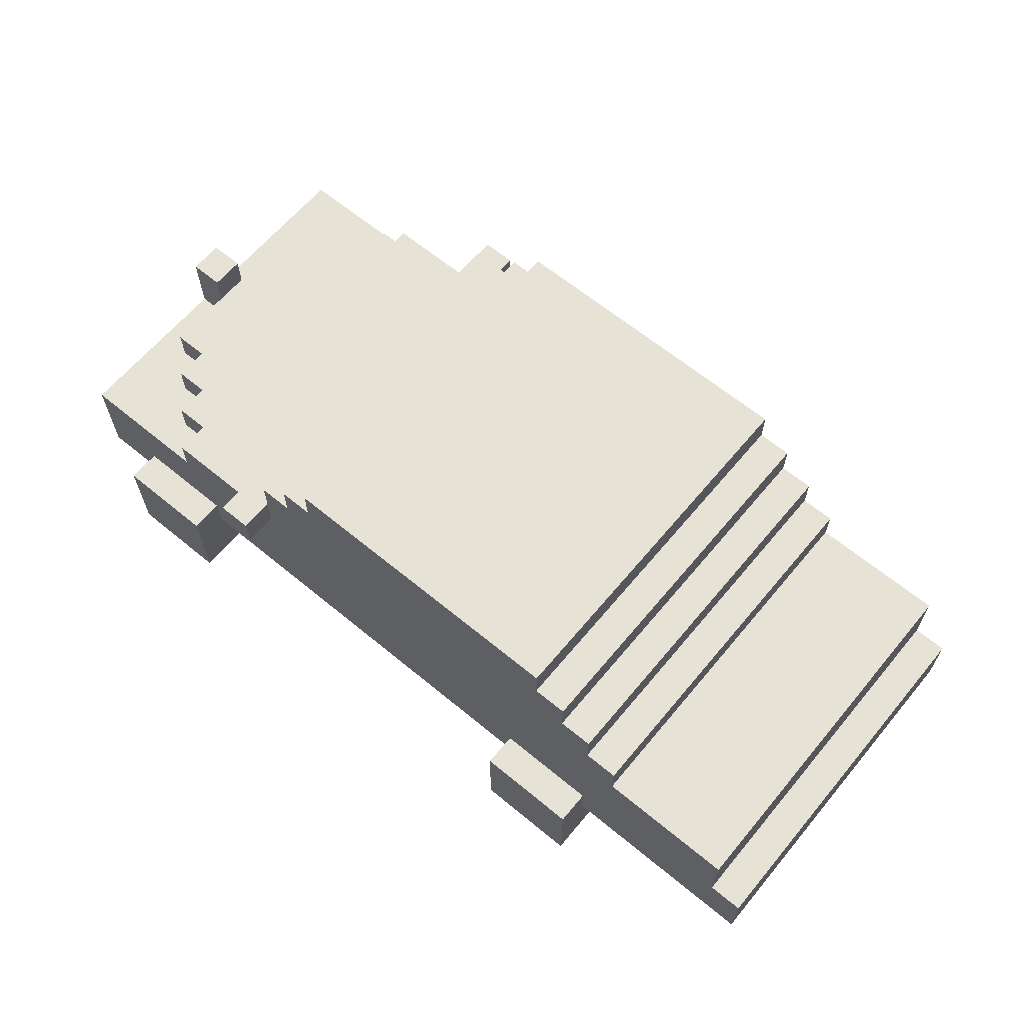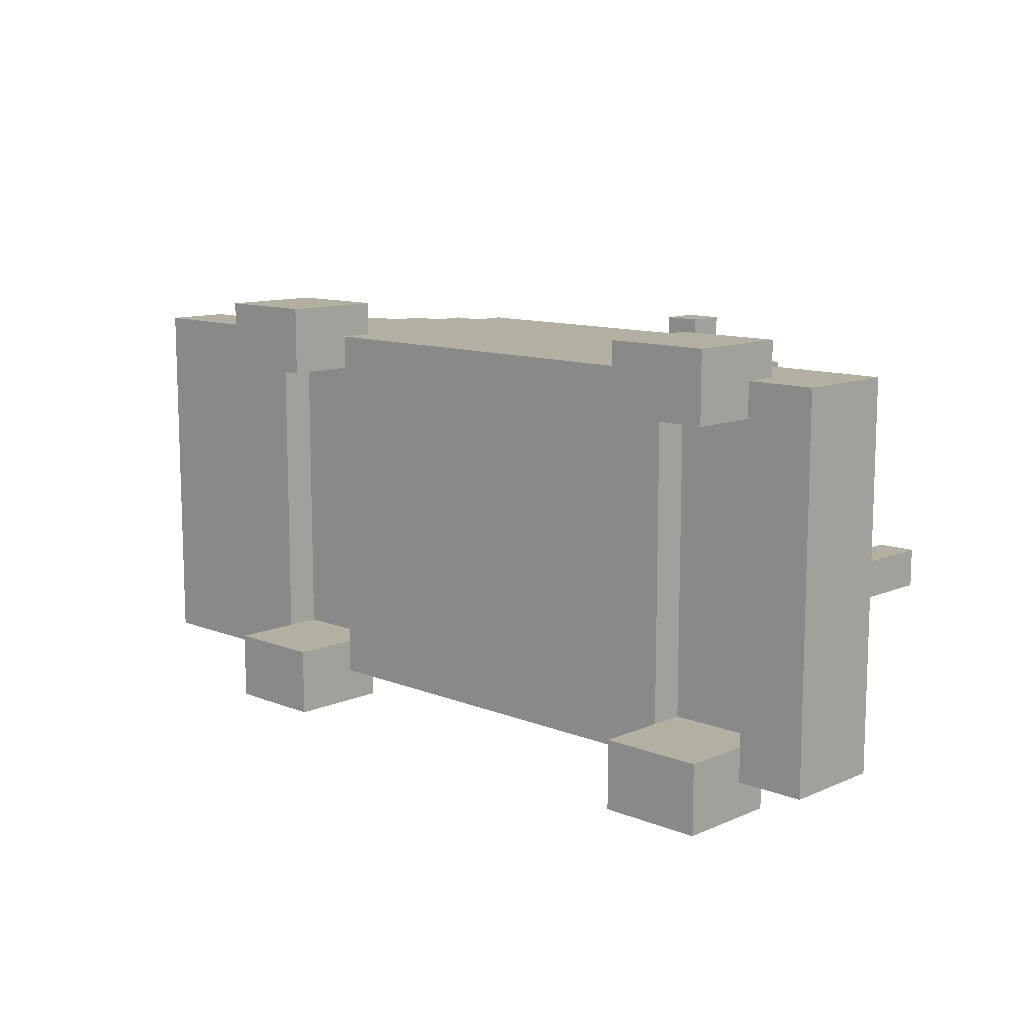
<metadata>
{"format":"obj","ext":"obj","renderer":"f3d","projection":"perspective","resolution":1024,"background":"white","views":[{"elev":63.9,"azim":-140.2,"up":"+Y"},{"elev":11.2,"azim":44.0,"up":"+Z"}]}
</metadata>
<code>
g Voiture_05
v -12 2 9
v -12 2 -2
v -12 4 9
v -12 4 -2
v -11 4 9
v -11 4 8
v -11 4 -1
v -11 4 -2
v -11 5 5
v -11 5 2
v -11 6 9
v -11 6 8
v -11 6 5
v -11 6 2
v -11 6 -1
v -11 6 -2
v -7 6 9
v -7 6 -2
v -7 7 9
v -7 7 -2
v -6 0 10
v -6 0 8
v -6 0 -1
v -6 0 -3
v -6 2 9
v -6 2 8
v -6 2 -1
v -6 2 -2
v -6 3 10
v -6 3 9
v -6 3 -2
v -6 3 -3
v -6 7 9
v -6 7 8
v -6 7 -1
v -6 7 -2
v -6 8 9
v -6 8 8
v -6 8 -1
v -6 8 -2
v -5 8 9
v -5 8 8
v -5 8 -1
v -5 8 -2
v -5 9 9
v -5 9 8
v -5 9 -1
v -5 9 -2
v -4 9 9
v -4 9 8
v -4 9 -1
v -4 9 -2
v -4 10 9
v -4 10 -2
v -3 2 8
v -3 2 -1
v -3 3 8
v -3 3 -1
v -1 7 8
v -1 7 -0
v -1 8 8
v -1 8 7
v -1 8 6
v -1 8 -0
v -1 9 7
v -1 9 6
v 0 8 8
v 0 8 7
v 0 9 8
v 0 9 7
v 7 6 10
v 7 6 9
v 7 6 -2
v 7 6 -3
v 7 7 10
v 7 7 9
v 7 7 -2
v 7 7 -3
v 10 0 10
v 10 0 8
v 10 0 -1
v 10 0 -3
v 10 2 9
v 10 2 8
v 10 2 -1
v 10 2 -2
v 10 3 10
v 10 3 9
v 10 3 -2
v 10 3 -3
v 13 2 8
v 13 2 -1
v 13 3 8
v 13 3 -1
v 14 6 4
v 14 6 3
v 14 7 4
v 14 7 3
v -6 2 8
v -6 2 -1
v -6 3 8
v -6 3 -1
v -3 0 10
v -3 0 8
v -3 0 -1
v -3 0 -3
v -3 2 9
v -3 2 8
v -3 2 -1
v -3 2 -2
v -3 3 10
v -3 3 9
v -3 3 -2
v -3 3 -3
v -2 7 8
v -2 7 -0
v -2 8 6
v -2 8 -0
v -2 9 8
v -2 9 6
v 5 9 9
v 5 9 8
v 5 9 7
v 5 9 6
v 5 9 -1
v 5 9 -2
v 5 10 9
v 5 10 -2
v 6 8 9
v 6 8 8
v 6 8 7
v 6 8 6
v 6 8 5
v 6 8 4
v 6 8 -1
v 6 8 -2
v 6 9 9
v 6 9 8
v 6 9 7
v 6 9 6
v 6 9 -1
v 6 9 -2
v 7 7 9
v 7 7 8
v 7 7 5
v 7 7 4
v 7 7 3
v 7 7 2
v 7 7 -1
v 7 7 -2
v 7 8 9
v 7 8 8
v 7 8 5
v 7 8 4
v 7 8 -1
v 7 8 -2
v 8 6 10
v 8 6 9
v 8 6 8
v 8 6 3
v 8 6 2
v 8 6 -1
v 8 6 -2
v 8 6 -3
v 8 7 10
v 8 7 8
v 8 7 3
v 8 7 2
v 8 7 -1
v 8 7 -3
v 10 2 8
v 10 2 -1
v 10 3 8
v 10 3 -1
v 11 5 9
v 11 5 8
v 11 5 -1
v 11 5 -2
v 11 6 9
v 11 6 8
v 11 6 -1
v 11 6 -2
v 12 5 8
v 12 5 7
v 12 5 -0
v 12 5 -1
v 12 6 8
v 12 6 7
v 12 6 -0
v 12 6 -1
v 13 0 10
v 13 0 8
v 13 0 -1
v 13 0 -3
v 13 2 9
v 13 2 8
v 13 2 -1
v 13 2 -2
v 13 3 10
v 13 3 9
v 13 3 -2
v 13 3 -3
v 13 5 7
v 13 5 6
v 13 5 1
v 13 5 -0
v 13 6 7
v 13 6 6
v 13 6 1
v 13 6 -0
v 14 5 6
v 14 5 4
v 14 5 3
v 14 5 1
v 14 6 6
v 14 6 4
v 14 6 3
v 14 6 1
v 15 2 9
v 15 2 6
v 15 2 1
v 15 2 -2
v 15 4 9
v 15 4 8
v 15 4 6
v 15 4 1
v 15 4 -1
v 15 4 -2
v 15 5 9
v 15 5 8
v 15 5 4
v 15 5 3
v 15 5 -1
v 15 5 -2
v 15 6 4
v 15 6 3
v 15 7 4
v 15 7 3
v -6 0 10
v -6 3 10
v -5 1 10
v -5 2 10
v -4 1 10
v -4 2 10
v -3 0 10
v -3 3 10
v 7 6 10
v 7 7 10
v 8 6 10
v 8 7 10
v 10 0 10
v 10 3 10
v 11 1 10
v 11 2 10
v 12 1 10
v 12 2 10
v 13 0 10
v 13 3 10
v -12 2 9
v -12 4 9
v -11 2 9
v -11 4 9
v -11 6 9
v -10 4 9
v -10 6 9
v -7 6 9
v -7 7 9
v -6 2 9
v -6 3 9
v -6 7 9
v -6 8 9
v -5 8 9
v -5 9 9
v -4 4 9
v -4 5 9
v -4 6 9
v -4 9 9
v -4 10 9
v -3 2 9
v -3 3 9
v -3 4 9
v -3 5 9
v 0 6 9
v 0 9 9
v 1 2 9
v 1 9 9
v 2 2 9
v 2 4 9
v 2 5 9
v 2 6 9
v 2 9 9
v 3 4 9
v 3 5 9
v 5 8 9
v 5 9 9
v 5 10 9
v 6 6 9
v 6 8 9
v 6 9 9
v 7 6 9
v 7 7 9
v 7 8 9
v 8 6 9
v 10 2 9
v 10 3 9
v 11 5 9
v 11 6 9
v 13 2 9
v 13 3 9
v 14 4 9
v 14 5 9
v 15 2 9
v 15 4 9
v 15 5 9
v 11 5 8
v 11 6 8
v 12 5 8
v 12 6 8
v -1 8 7
v -1 9 7
v 0 8 7
v 0 9 7
v 12 5 7
v 12 6 7
v 13 5 7
v 13 6 7
v -2 8 6
v -2 9 6
v -1 8 6
v -1 9 6
v 13 5 6
v 13 6 6
v 14 5 6
v 14 6 6
v 14 5 4
v 14 6 4
v 14 7 4
v 15 5 4
v 15 6 4
v 15 7 4
v -2 7 -0
v -2 8 -0
v -1 7 -0
v -1 8 -0
v -6 0 -1
v -6 2 -1
v -6 3 -1
v -5 1 -1
v -5 2 -1
v -4 1 -1
v -4 2 -1
v -3 0 -1
v -3 2 -1
v -3 3 -1
v 10 0 -1
v 10 2 -1
v 10 3 -1
v 11 1 -1
v 11 2 -1
v 12 1 -1
v 12 2 -1
v 13 0 -1
v 13 2 -1
v 13 3 -1
v -6 0 8
v -6 2 8
v -6 3 8
v -5 1 8
v -5 2 8
v -4 1 8
v -4 2 8
v -3 0 8
v -3 2 8
v -3 3 8
v -2 7 8
v -2 9 8
v -1 7 8
v -1 8 8
v 0 8 8
v 0 9 8
v 10 0 8
v 10 2 8
v 10 3 8
v 11 1 8
v 11 2 8
v 12 1 8
v 12 2 8
v 13 0 8
v 13 2 8
v 13 3 8
v 14 5 3
v 14 6 3
v 14 7 3
v 15 5 3
v 15 6 3
v 15 7 3
v 13 5 1
v 13 6 1
v 14 5 1
v 14 6 1
v 12 5 -0
v 12 6 -0
v 13 5 -0
v 13 6 -0
v 11 5 -1
v 11 6 -1
v 12 5 -1
v 12 6 -1
v -12 2 -2
v -12 4 -2
v -11 2 -2
v -11 4 -2
v -11 6 -2
v -10 4 -2
v -10 6 -2
v -7 6 -2
v -7 7 -2
v -6 2 -2
v -6 3 -2
v -6 7 -2
v -6 8 -2
v -5 8 -2
v -5 9 -2
v -4 4 -2
v -4 5 -2
v -4 6 -2
v -4 9 -2
v -4 10 -2
v -3 2 -2
v -3 3 -2
v -3 4 -2
v -3 5 -2
v 0 6 -2
v 0 9 -2
v 1 2 -2
v 1 9 -2
v 2 2 -2
v 2 4 -2
v 2 5 -2
v 2 6 -2
v 2 9 -2
v 3 4 -2
v 3 5 -2
v 5 8 -2
v 5 9 -2
v 5 10 -2
v 6 6 -2
v 6 8 -2
v 6 9 -2
v 7 6 -2
v 7 7 -2
v 7 8 -2
v 8 6 -2
v 10 2 -2
v 10 3 -2
v 11 5 -2
v 11 6 -2
v 13 2 -2
v 13 3 -2
v 14 4 -2
v 14 5 -2
v 15 2 -2
v 15 4 -2
v 15 5 -2
v -6 0 -3
v -6 3 -3
v -5 1 -3
v -5 2 -3
v -4 1 -3
v -4 2 -3
v -3 0 -3
v -3 3 -3
v 7 6 -3
v 7 7 -3
v 8 6 -3
v 8 7 -3
v 10 0 -3
v 10 3 -3
v 11 1 -3
v 11 2 -3
v 12 1 -3
v 12 2 -3
v 13 0 -3
v 13 3 -3
v -6 0 10
v -3 0 10
v 10 0 10
v 13 0 10
v -6 0 8
v -3 0 8
v 10 0 8
v 13 0 8
v -6 0 -1
v -3 0 -1
v 10 0 -1
v 13 0 -1
v -6 0 -3
v -3 0 -3
v 10 0 -3
v 13 0 -3
v -12 2 9
v -11 2 9
v -6 2 9
v -3 2 9
v 1 2 9
v 2 2 9
v 10 2 9
v 13 2 9
v 15 2 9
v -6 2 8
v -3 2 8
v 1 2 8
v 2 2 8
v 10 2 8
v 13 2 8
v 14 2 6
v 15 2 6
v 14 2 1
v 15 2 1
v -6 2 -1
v -3 2 -1
v 1 2 -1
v 2 2 -1
v 10 2 -1
v 13 2 -1
v -12 2 -2
v -11 2 -2
v -6 2 -2
v -3 2 -2
v 1 2 -2
v 2 2 -2
v 10 2 -2
v 13 2 -2
v 15 2 -2
v -6 3 8
v -3 3 8
v 10 3 8
v 13 3 8
v -6 3 -1
v -3 3 -1
v 10 3 -1
v 13 3 -1
v 7 6 10
v 8 6 10
v 7 6 9
v 8 6 9
v 7 6 -2
v 8 6 -2
v 7 6 -3
v 8 6 -3
v -2 8 6
v -1 8 6
v -2 8 -0
v -1 8 -0
v -2 9 8
v 0 9 8
v -1 9 7
v 0 9 7
v -2 9 6
v -1 9 6
v -6 3 10
v -3 3 10
v 10 3 10
v 13 3 10
v -6 3 9
v -3 3 9
v 10 3 9
v 13 3 9
v -6 3 -2
v -3 3 -2
v 10 3 -2
v 13 3 -2
v -6 3 -3
v -3 3 -3
v 10 3 -3
v 13 3 -3
v -12 4 9
v -11 4 9
v -11 4 8
v -11 4 -1
v -12 4 -2
v -11 4 -2
v 11 5 9
v 14 5 9
v 15 5 9
v 11 5 8
v 12 5 8
v 14 5 8
v 15 5 8
v 12 5 7
v 13 5 7
v 13 5 6
v 14 5 6
v 14 5 4
v 15 5 4
v 14 5 3
v 15 5 3
v 13 5 1
v 14 5 1
v 12 5 -0
v 13 5 -0
v 11 5 -1
v 12 5 -1
v 14 5 -1
v 15 5 -1
v 11 5 -2
v 14 5 -2
v 15 5 -2
v -11 6 9
v -10 6 9
v -7 6 9
v 8 6 9
v 11 6 9
v -11 6 8
v -10 6 8
v 8 6 8
v 11 6 8
v 12 6 8
v 12 6 7
v 13 6 7
v 13 6 6
v 14 6 6
v -11 6 5
v -10 6 5
v 14 6 4
v 8 6 3
v 14 6 3
v -11 6 2
v -10 6 2
v 8 6 2
v 13 6 1
v 14 6 1
v 12 6 -0
v 13 6 -0
v -11 6 -1
v -10 6 -1
v 8 6 -1
v 11 6 -1
v 12 6 -1
v -11 6 -2
v -10 6 -2
v -7 6 -2
v 8 6 -2
v 11 6 -2
v 7 7 10
v 8 7 10
v -7 7 9
v -6 7 9
v 7 7 9
v -6 7 8
v -2 7 8
v -1 7 8
v 7 7 8
v 8 7 8
v 7 7 5
v 7 7 4
v 14 7 4
v 15 7 4
v 7 7 3
v 8 7 3
v 14 7 3
v 15 7 3
v 7 7 2
v 8 7 2
v -2 7 -0
v -1 7 -0
v -6 7 -1
v 7 7 -1
v 8 7 -1
v -7 7 -2
v -6 7 -2
v 7 7 -2
v 7 7 -3
v 8 7 -3
v -6 8 9
v -5 8 9
v 6 8 9
v 7 8 9
v -6 8 8
v -5 8 8
v -1 8 8
v 0 8 8
v 6 8 8
v 7 8 8
v -1 8 7
v 0 8 7
v 6 8 7
v 6 8 6
v 6 8 5
v 7 8 5
v 6 8 4
v 7 8 4
v -6 8 -1
v -5 8 -1
v 6 8 -1
v 7 8 -1
v -6 8 -2
v -5 8 -2
v 6 8 -2
v 7 8 -2
v -5 9 9
v -4 9 9
v 5 9 9
v 6 9 9
v -5 9 8
v -4 9 8
v 5 9 8
v 6 9 8
v 5 9 7
v 6 9 7
v 5 9 6
v 6 9 6
v -5 9 -1
v -4 9 -1
v 5 9 -1
v 6 9 -1
v -5 9 -2
v -4 9 -2
v 5 9 -2
v 6 9 -2
v -4 10 9
v 5 10 9
v -4 10 -2
v 5 10 -2
f 3 2 1
f 4 2 3
f 9 7 6
f 10 7 9
f 11 6 5
f 12 9 6
f 12 6 11
f 13 10 9
f 13 9 12
f 14 7 10
f 14 10 13
f 15 8 7
f 15 7 14
f 16 8 15
f 19 18 17
f 20 18 19
f 25 22 21
f 26 22 25
f 27 24 23
f 28 24 27
f 29 25 21
f 30 25 29
f 31 24 28
f 32 24 31
f 37 34 33
f 38 35 34
f 38 34 37
f 39 36 35
f 39 35 38
f 40 36 39
f 45 42 41
f 46 43 42
f 46 42 45
f 47 44 43
f 47 43 46
f 48 44 47
f 53 50 49
f 53 52 51
f 53 51 50
f 54 52 53
f 57 56 55
f 58 56 57
f 61 60 59
f 62 60 61
f 63 60 62
f 64 60 63
f 65 63 62
f 66 63 65
f 69 68 67
f 70 68 69
f 75 72 71
f 76 72 75
f 77 74 73
f 78 74 77
f 83 80 79
f 84 80 83
f 85 82 81
f 86 82 85
f 87 83 79
f 88 83 87
f 89 82 86
f 90 82 89
f 93 92 91
f 94 92 93
f 97 96 95
f 98 96 97
f 99 100 101
f 101 100 102
f 103 104 107
f 107 104 108
f 105 106 109
f 109 106 110
f 103 107 111
f 111 107 112
f 110 106 113
f 113 106 114
f 115 116 117
f 117 116 118
f 115 117 119
f 119 117 120
f 121 122 127
f 125 126 127
f 124 125 127
f 123 124 127
f 122 123 127
f 127 126 128
f 129 130 137
f 130 131 138
f 137 130 138
f 131 132 139
f 138 131 139
f 132 133 140
f 139 132 140
f 133 134 140
f 134 135 140
f 135 136 141
f 140 135 141
f 141 136 142
f 143 144 151
f 144 145 152
f 151 144 152
f 145 146 153
f 152 145 153
f 146 147 154
f 153 146 154
f 147 148 154
f 148 149 154
f 149 150 155
f 154 149 155
f 155 150 156
f 157 158 165
f 158 159 165
f 159 160 166
f 165 159 166
f 160 161 167
f 166 160 167
f 161 162 168
f 167 161 168
f 163 164 169
f 168 162 169
f 162 163 169
f 169 164 170
f 171 172 173
f 173 172 174
f 175 176 179
f 179 176 180
f 177 178 181
f 181 178 182
f 183 184 187
f 187 184 188
f 185 186 189
f 189 186 190
f 191 192 195
f 195 192 196
f 193 194 197
f 197 194 198
f 191 195 199
f 199 195 200
f 198 194 201
f 201 194 202
f 203 204 207
f 207 204 208
f 205 206 209
f 209 206 210
f 211 212 215
f 215 212 216
f 213 214 217
f 217 214 218
f 219 220 223
f 223 220 224
f 220 221 225
f 224 220 225
f 221 222 226
f 225 221 226
f 226 222 227
f 227 222 228
f 223 224 229
f 224 225 230
f 229 224 230
f 225 226 230
f 226 227 230
f 230 227 231
f 231 227 232
f 227 228 233
f 232 227 233
f 233 228 234
f 231 232 235
f 235 232 236
f 235 236 237
f 237 236 238
f 241 240 239
f 242 240 241
f 243 241 239
f 243 242 241
f 244 240 242
f 244 242 243
f 245 243 239
f 245 244 243
f 246 240 244
f 246 244 245
f 249 248 247
f 250 248 249
f 253 252 251
f 254 252 253
f 255 253 251
f 255 254 253
f 256 252 254
f 256 254 255
f 257 255 251
f 257 256 255
f 258 252 256
f 258 256 257
f 261 260 259
f 262 260 261
f 264 262 261
f 264 263 262
f 265 263 264
f 266 265 264
f 268 264 261
f 268 267 266
f 268 266 264
f 269 267 268
f 270 267 269
f 272 271 270
f 272 270 269
f 274 272 269
f 274 273 272
f 275 273 274
f 276 273 275
f 277 273 276
f 280 274 269
f 281 275 274
f 281 274 280
f 282 276 275
f 282 275 281
f 283 280 279
f 283 276 282
f 283 282 281
f 283 281 280
f 283 277 276
f 284 278 277
f 284 277 283
f 285 283 279
f 285 284 283
f 286 278 284
f 286 284 285
f 287 286 285
f 288 286 287
f 289 286 288
f 290 286 289
f 291 278 286
f 291 286 290
f 292 288 287
f 292 289 288
f 293 290 289
f 293 289 292
f 294 291 290
f 295 278 291
f 295 291 294
f 296 278 295
f 297 294 290
f 297 290 293
f 297 293 292
f 298 295 294
f 298 294 297
f 299 295 298
f 300 297 292
f 300 298 297
f 301 298 300
f 302 298 301
f 303 300 292
f 304 292 287
f 304 303 292
f 305 303 304
f 306 303 305
f 307 303 306
f 309 306 305
f 310 306 309
f 310 309 308
f 311 306 310
f 312 310 308
f 313 311 310
f 313 310 312
f 314 311 313
f 317 316 315
f 318 316 317
f 321 320 319
f 322 320 321
f 325 324 323
f 326 324 325
f 329 328 327
f 330 328 329
f 333 332 331
f 334 332 333
f 338 336 335
f 339 337 336
f 339 336 338
f 340 337 339
f 343 342 341
f 344 342 343
f 348 346 345
f 349 347 346
f 349 346 348
f 350 348 345
f 350 349 348
f 351 347 349
f 351 349 350
f 352 350 345
f 352 351 350
f 353 347 351
f 353 351 352
f 354 347 353
f 358 356 355
f 359 357 356
f 359 356 358
f 360 358 355
f 360 359 358
f 361 357 359
f 361 359 360
f 362 360 355
f 362 361 360
f 363 357 361
f 363 361 362
f 364 357 363
f 365 366 368
f 366 367 369
f 368 366 369
f 365 368 370
f 368 369 370
f 369 367 371
f 370 369 371
f 365 370 372
f 370 371 372
f 371 367 373
f 372 371 373
f 373 367 374
f 375 376 377
f 377 376 378
f 378 376 379
f 379 376 380
f 381 382 384
f 382 383 385
f 384 382 385
f 381 384 386
f 384 385 386
f 385 383 387
f 386 385 387
f 381 386 388
f 386 387 388
f 387 383 389
f 388 387 389
f 389 383 390
f 391 392 394
f 392 393 395
f 394 392 395
f 395 393 396
f 397 398 399
f 399 398 400
f 401 402 403
f 403 402 404
f 405 406 407
f 407 406 408
f 409 410 411
f 411 410 412
f 411 412 414
f 412 413 414
f 414 413 415
f 414 415 416
f 411 414 418
f 416 417 418
f 414 416 418
f 418 417 419
f 419 417 420
f 420 421 422
f 419 420 422
f 419 422 424
f 422 423 424
f 424 423 425
f 425 423 426
f 426 423 427
f 419 424 430
f 424 425 431
f 430 424 431
f 425 426 432
f 431 425 432
f 429 430 433
f 432 426 433
f 431 432 433
f 430 431 433
f 426 427 433
f 427 428 434
f 433 427 434
f 429 433 435
f 433 434 435
f 434 428 436
f 435 434 436
f 435 436 437
f 437 436 438
f 438 436 439
f 439 436 440
f 436 428 441
f 440 436 441
f 437 438 442
f 438 439 442
f 439 440 443
f 442 439 443
f 440 441 444
f 441 428 445
f 444 441 445
f 445 428 446
f 440 444 447
f 443 440 447
f 442 443 447
f 444 445 448
f 447 444 448
f 448 445 449
f 442 447 450
f 447 448 450
f 450 448 451
f 451 448 452
f 442 450 453
f 437 442 454
f 442 453 454
f 454 453 455
f 455 453 456
f 456 453 457
f 455 456 459
f 459 456 460
f 458 459 460
f 460 456 461
f 458 460 462
f 460 461 463
f 462 460 463
f 463 461 464
f 465 466 467
f 467 466 468
f 465 467 469
f 467 468 469
f 468 466 470
f 469 468 470
f 465 469 471
f 469 470 471
f 470 466 472
f 471 470 472
f 473 474 475
f 475 474 476
f 477 478 479
f 479 478 480
f 477 479 481
f 479 480 481
f 480 478 482
f 481 480 482
f 477 481 483
f 481 482 483
f 482 478 484
f 483 482 484
f 489 486 485
f 490 486 489
f 491 488 487
f 492 488 491
f 497 494 493
f 498 494 497
f 499 496 495
f 500 496 499
f 510 503 502
f 511 505 504
f 512 506 505
f 512 505 511
f 513 507 506
f 513 506 512
f 514 507 513
f 515 509 508
f 516 509 515
f 517 509 516
f 518 516 515
f 518 517 516
f 519 517 518
f 520 510 502
f 521 514 513
f 521 512 511
f 521 513 512
f 522 514 521
f 523 514 522
f 524 514 523
f 525 519 518
f 525 518 515
f 526 502 501
f 527 520 502
f 527 502 526
f 528 520 527
f 529 522 521
f 530 523 522
f 530 522 529
f 531 524 523
f 531 523 530
f 532 524 531
f 533 519 525
f 534 519 533
f 539 536 535
f 540 536 539
f 541 538 537
f 542 538 541
f 545 544 543
f 546 544 545
f 549 548 547
f 550 548 549
f 553 552 551
f 554 552 553
f 557 556 555
f 558 556 557
f 559 557 555
f 560 557 559
f 561 562 565
f 565 562 566
f 563 564 567
f 567 564 568
f 569 570 573
f 573 570 574
f 571 572 575
f 575 572 576
f 577 578 579
f 577 579 580
f 577 580 581
f 581 580 582
f 583 584 586
f 586 584 587
f 584 585 588
f 587 584 588
f 588 585 589
f 587 588 590
f 588 589 590
f 590 589 591
f 591 589 592
f 592 589 593
f 593 589 594
f 594 589 595
f 596 597 599
f 598 599 601
f 600 601 603
f 599 597 604
f 601 599 604
f 603 601 604
f 604 597 605
f 602 603 606
f 603 604 606
f 604 605 607
f 606 604 607
f 607 605 608
f 609 610 614
f 610 611 615
f 614 610 615
f 612 613 616
f 616 613 617
f 616 617 619
f 617 618 619
f 619 620 621
f 614 615 623
f 615 611 624
f 623 615 624
f 621 622 625
f 616 619 626
f 619 621 626
f 621 625 626
f 626 625 627
f 623 624 628
f 624 611 629
f 628 624 629
f 626 627 630
f 630 627 631
f 631 627 632
f 630 631 633
f 633 631 634
f 628 629 635
f 629 611 636
f 635 629 636
f 630 633 637
f 637 633 638
f 638 633 639
f 635 636 640
f 636 611 641
f 640 636 641
f 641 611 642
f 637 638 643
f 643 638 644
f 645 646 649
f 647 648 650
f 649 646 653
f 653 646 654
f 653 654 655
f 655 654 656
f 656 654 659
f 659 654 660
f 657 658 661
f 661 658 662
f 659 660 663
f 663 660 664
f 651 652 665
f 665 652 666
f 647 650 667
f 663 664 668
f 668 664 669
f 647 667 670
f 670 667 671
f 668 669 672
f 672 669 673
f 673 669 674
f 675 676 679
f 679 676 680
f 677 678 683
f 683 678 684
f 681 682 685
f 685 682 686
f 683 684 687
f 687 684 688
f 688 684 689
f 689 684 690
f 689 690 691
f 691 690 692
f 679 680 693
f 693 680 694
f 691 692 695
f 695 692 696
f 693 694 697
f 697 694 698
f 695 696 699
f 699 696 700
f 701 702 705
f 705 702 706
f 703 704 707
f 707 704 708
f 707 708 709
f 709 708 710
f 709 710 711
f 711 710 712
f 705 706 713
f 713 706 714
f 711 712 715
f 715 712 716
f 713 714 717
f 717 714 718
f 715 716 719
f 719 716 720
f 721 722 723
f 723 722 724

</code>
